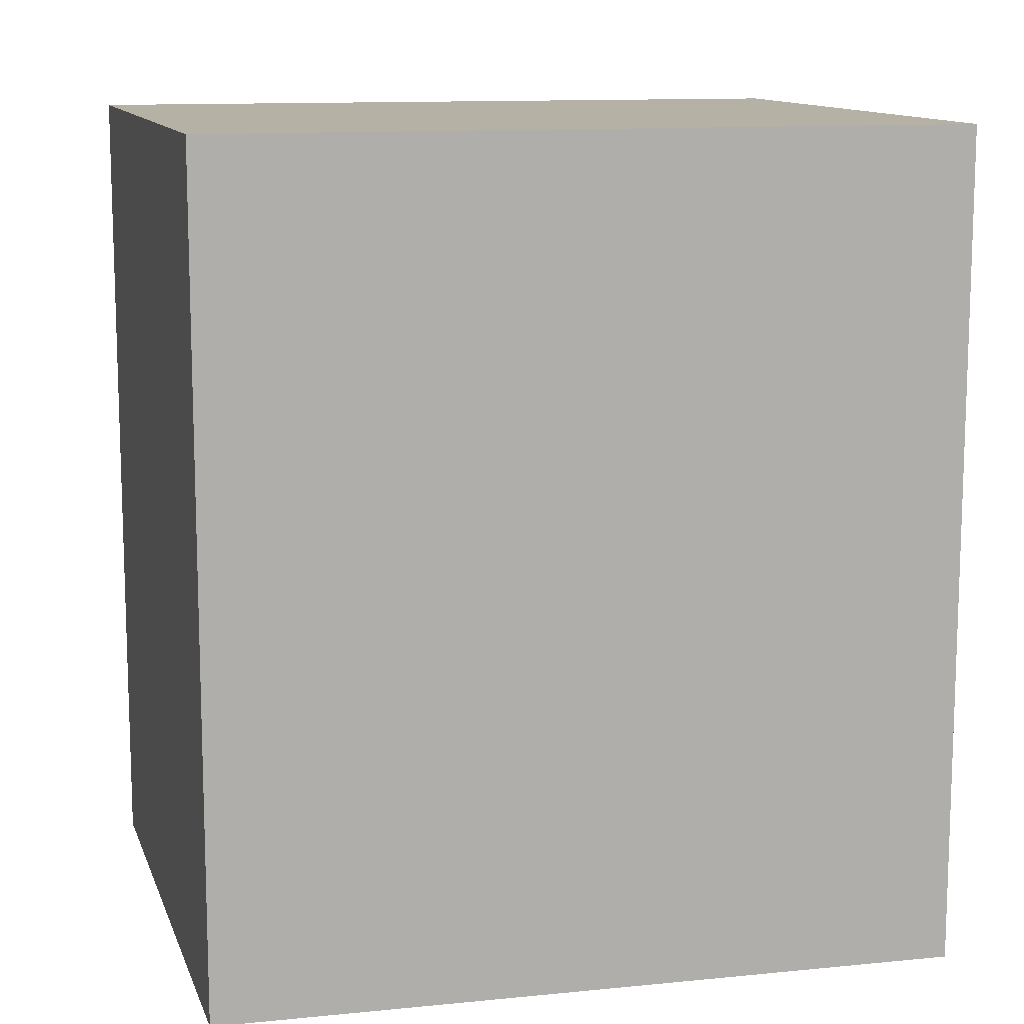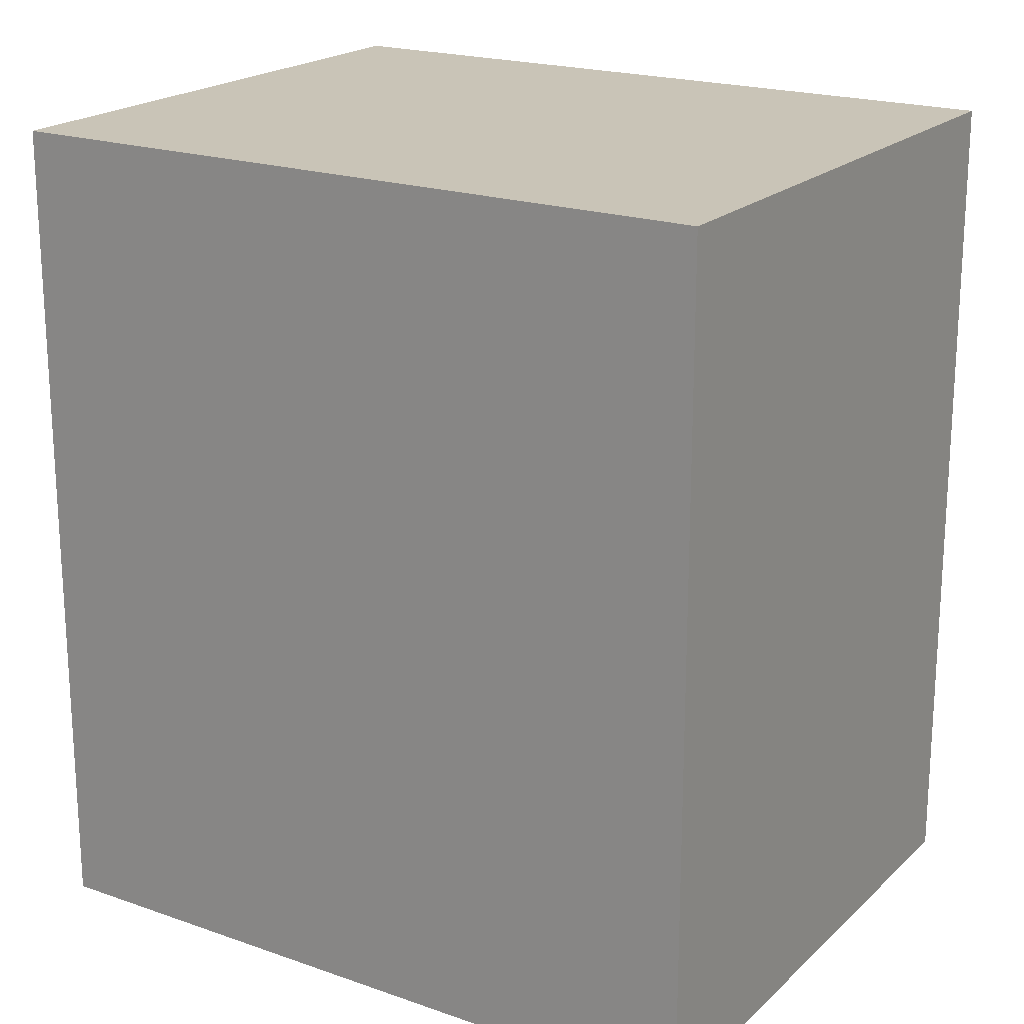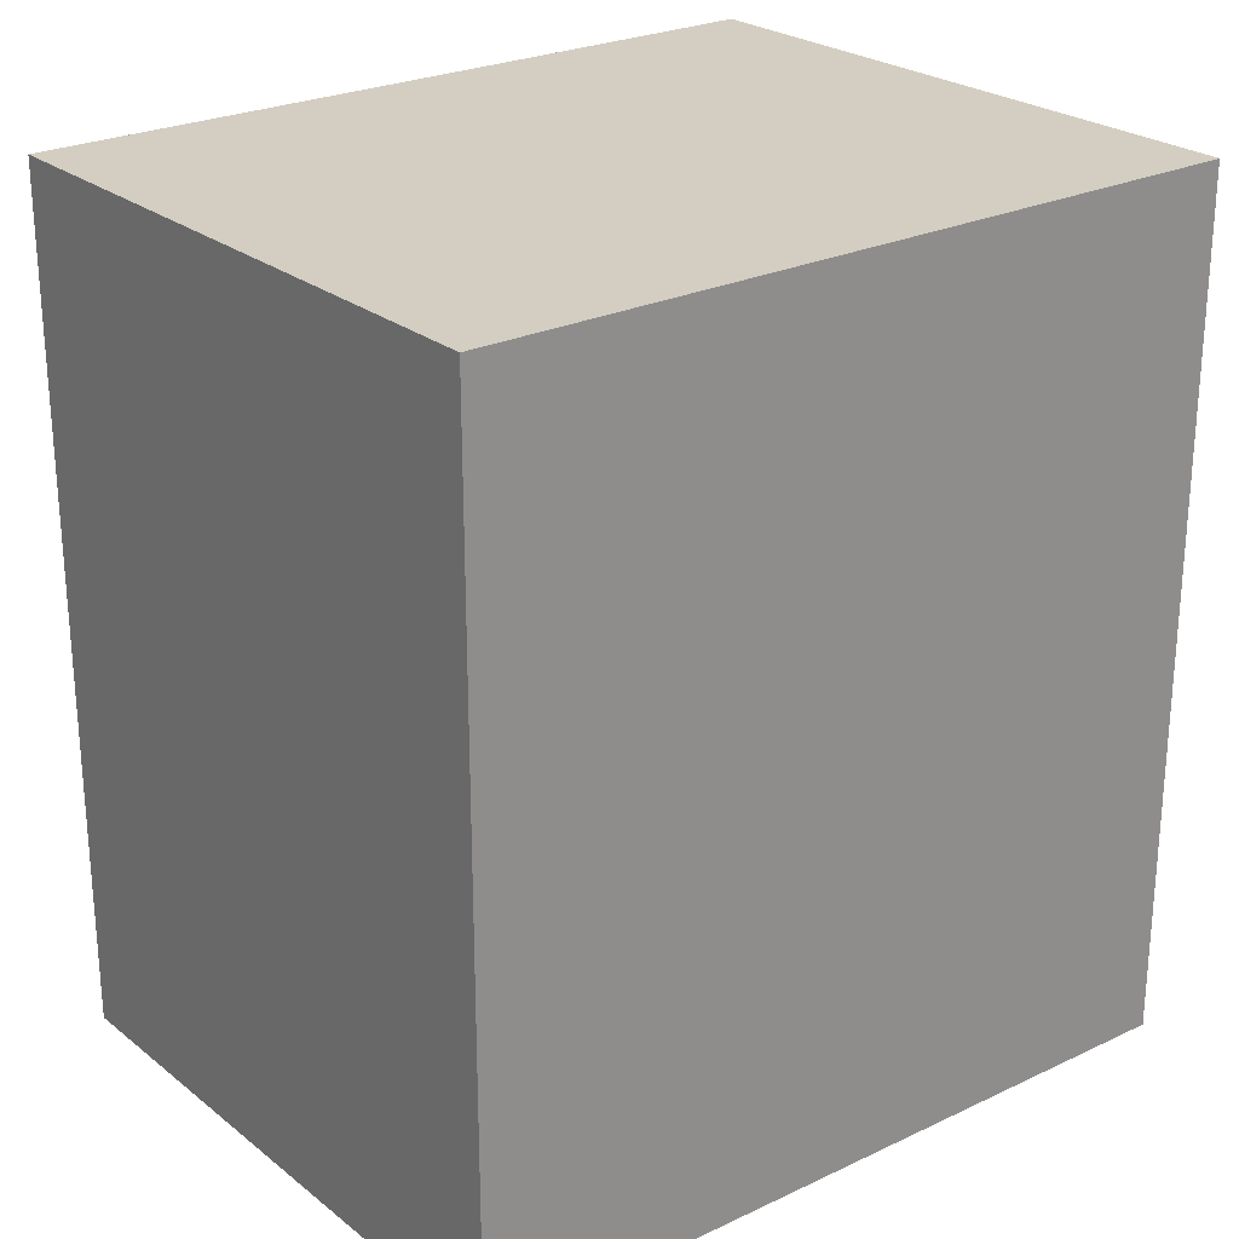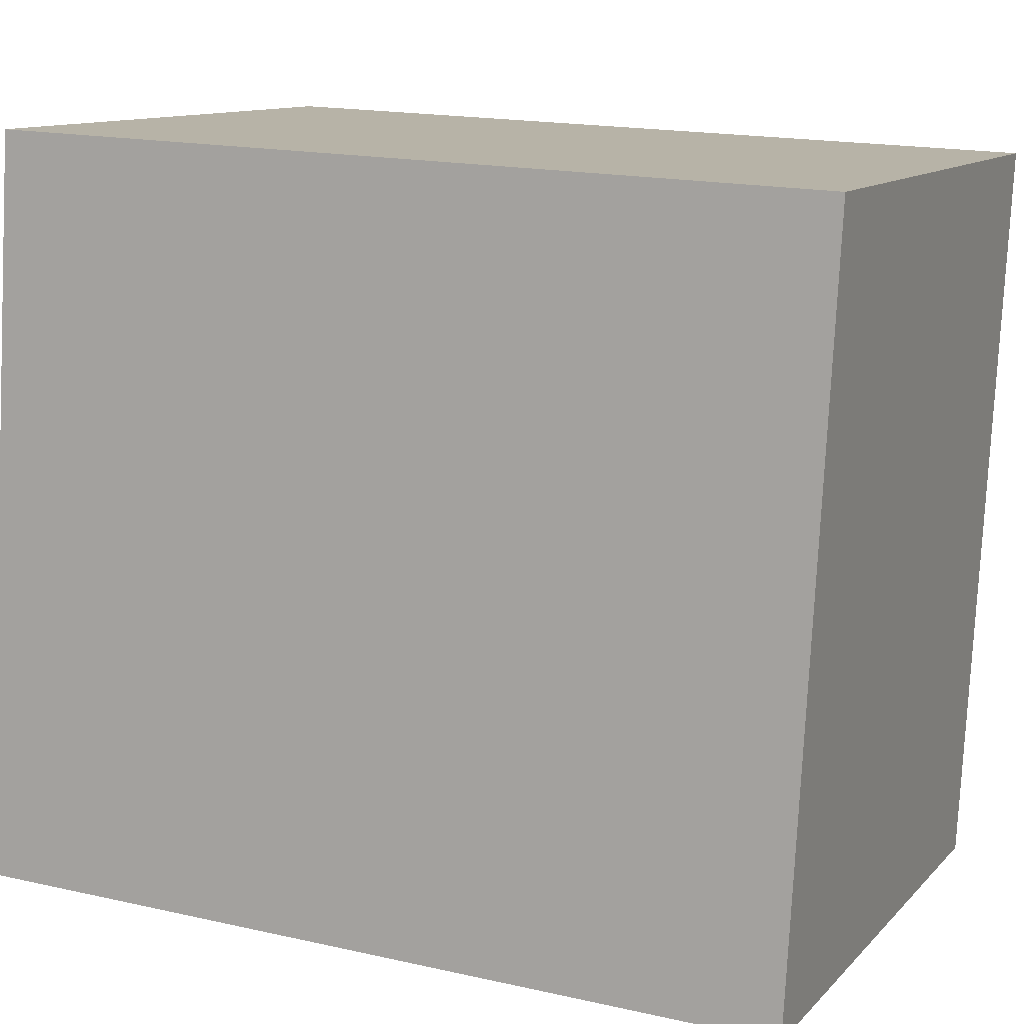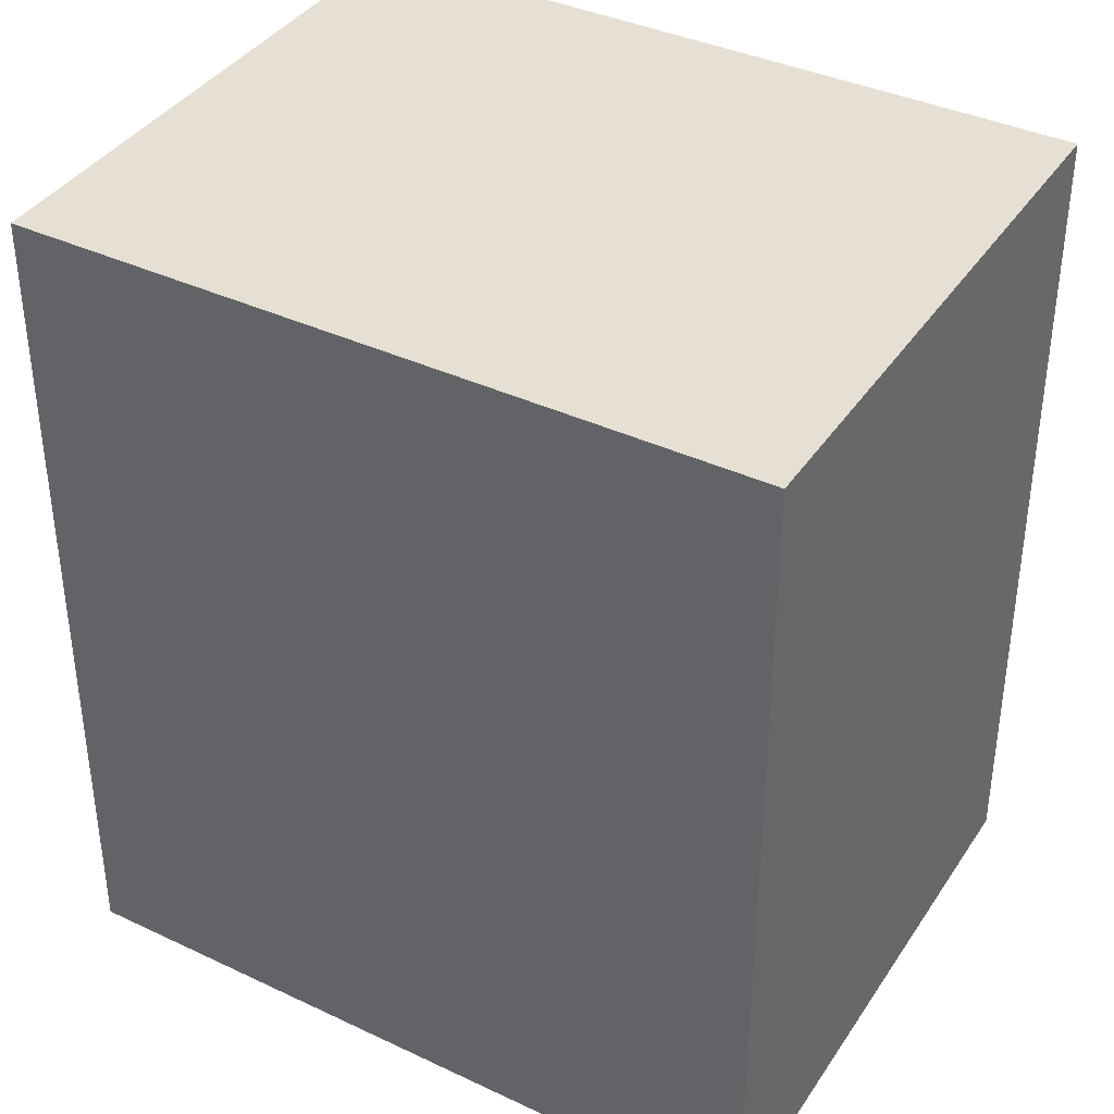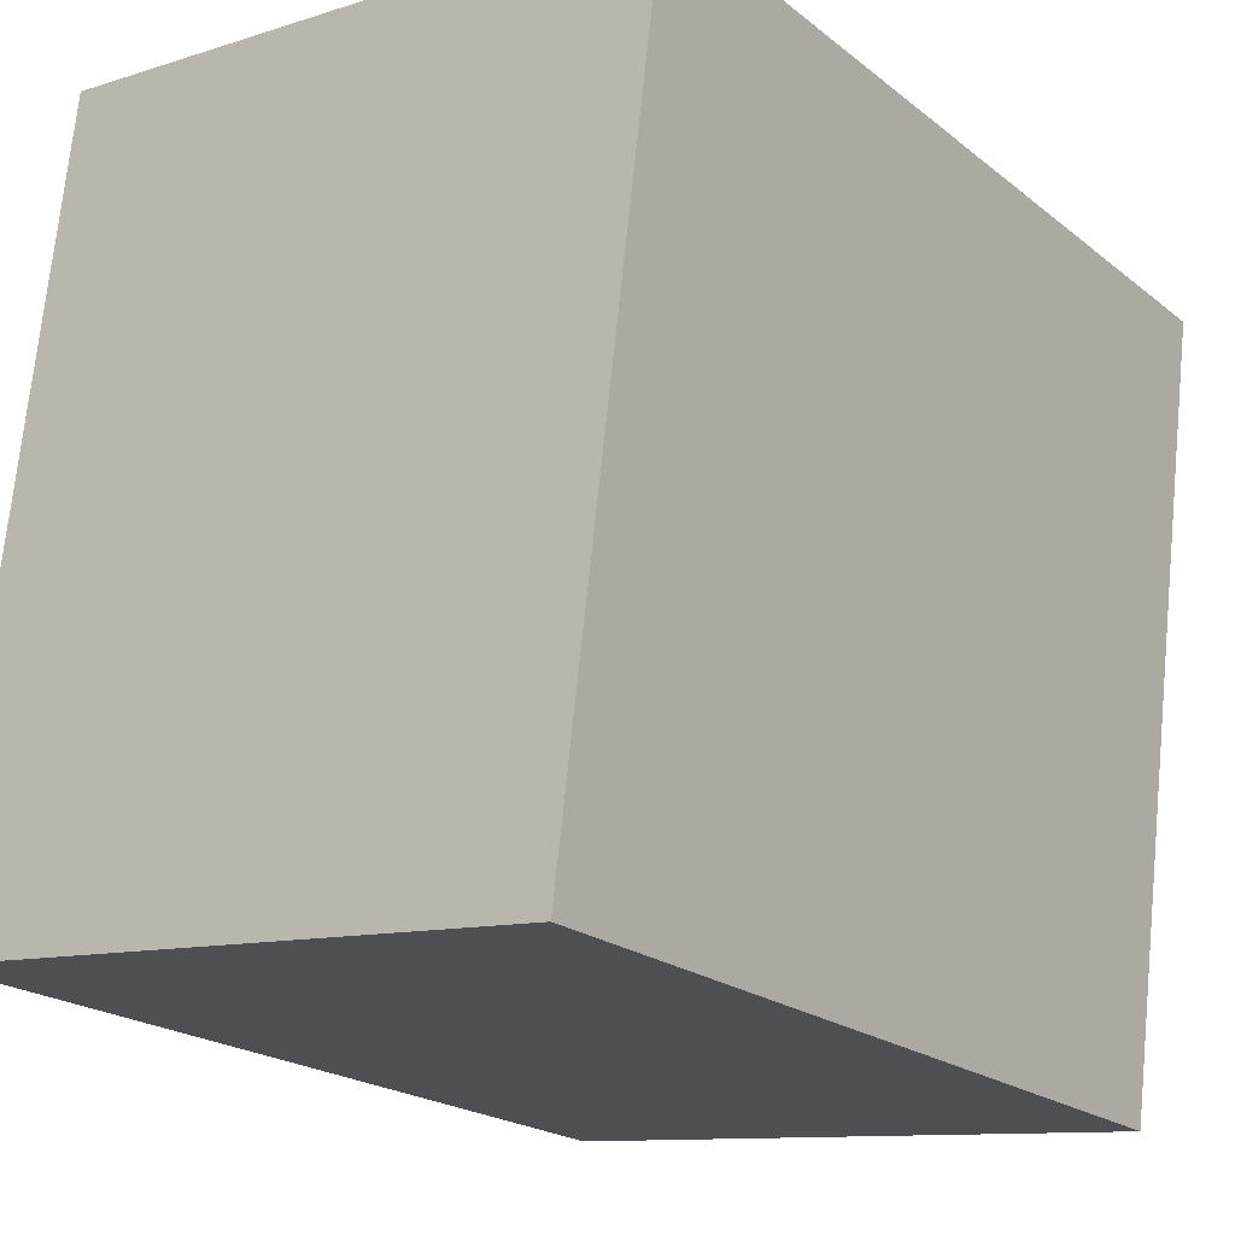
<metadata>
{"format":"obj","ext":"obj","renderer":"f3d","projection":"perspective","resolution":1024,"background":"white","views":[{"elev":11.9,"azim":69.3,"up":"+Y"},{"elev":19.9,"azim":115.8,"up":"+Y"},{"elev":25.3,"azim":-134.7,"up":"+Y"},{"elev":17.1,"azim":114.4,"up":"+Z"},{"elev":37.9,"azim":113.8,"up":"+Y"},{"elev":-21.1,"azim":-143.8,"up":"+Z"}]}
</metadata>
<code>
v  1.945 2.708 0.179
v  0.309 2.708 -2.421
v  0 2.708 1.658e-16
v  2.249 2.708 -2.218
v  0.309 1.482e-16 -2.421
v  0 0 0
v  1.945 -1.096e-17 0.179
v  2.249 1.358e-16 -2.218
g defaultobject
f 1 2 3
f 2 1 4
f 5 3 2
f 3 5 6
f 6 1 3
f 1 6 7
f 7 4 1
f 4 7 8
f 8 2 4
f 2 8 5
f 5 7 6
f 7 5 8

</code>
